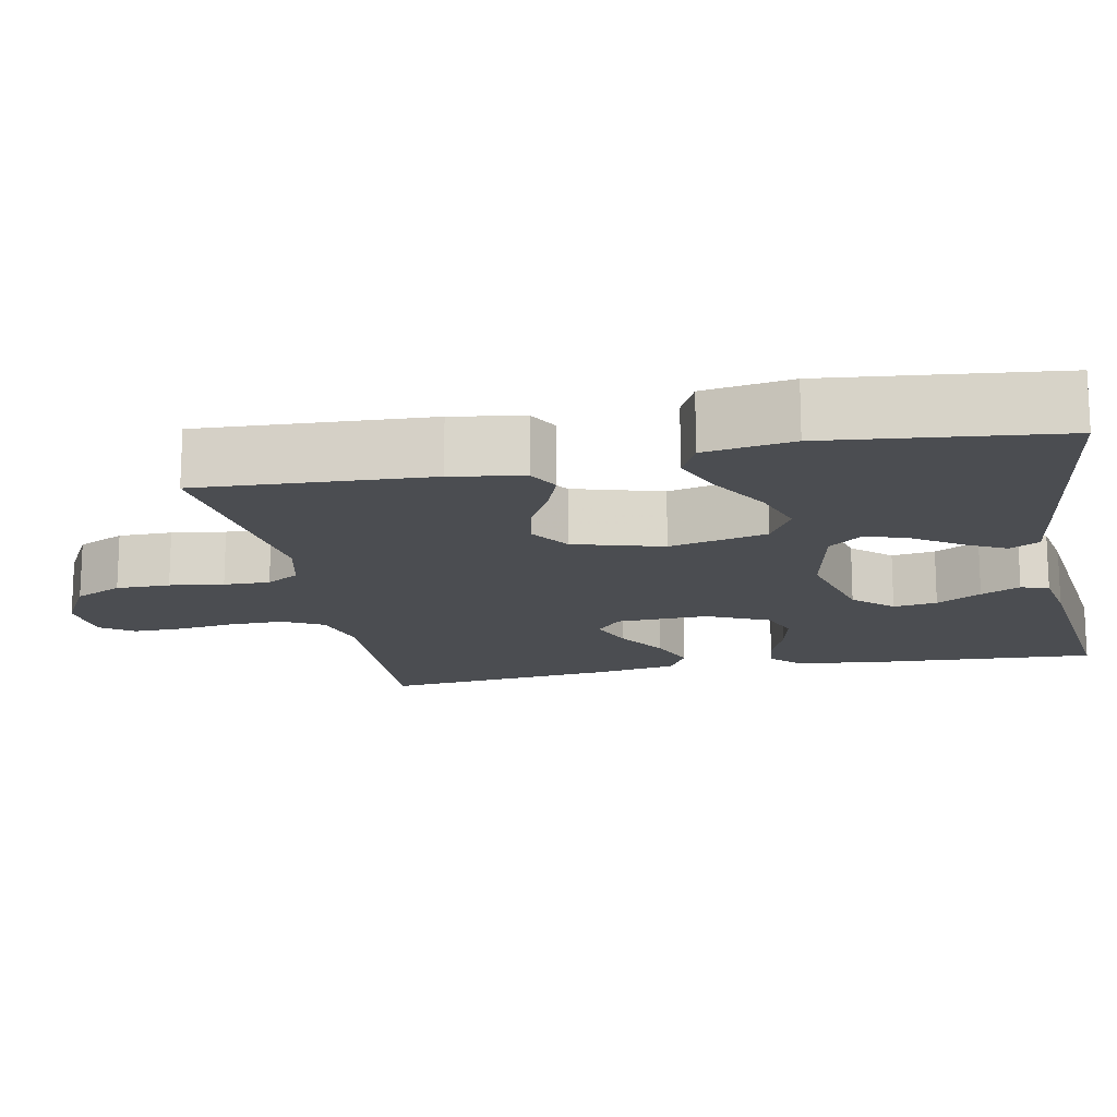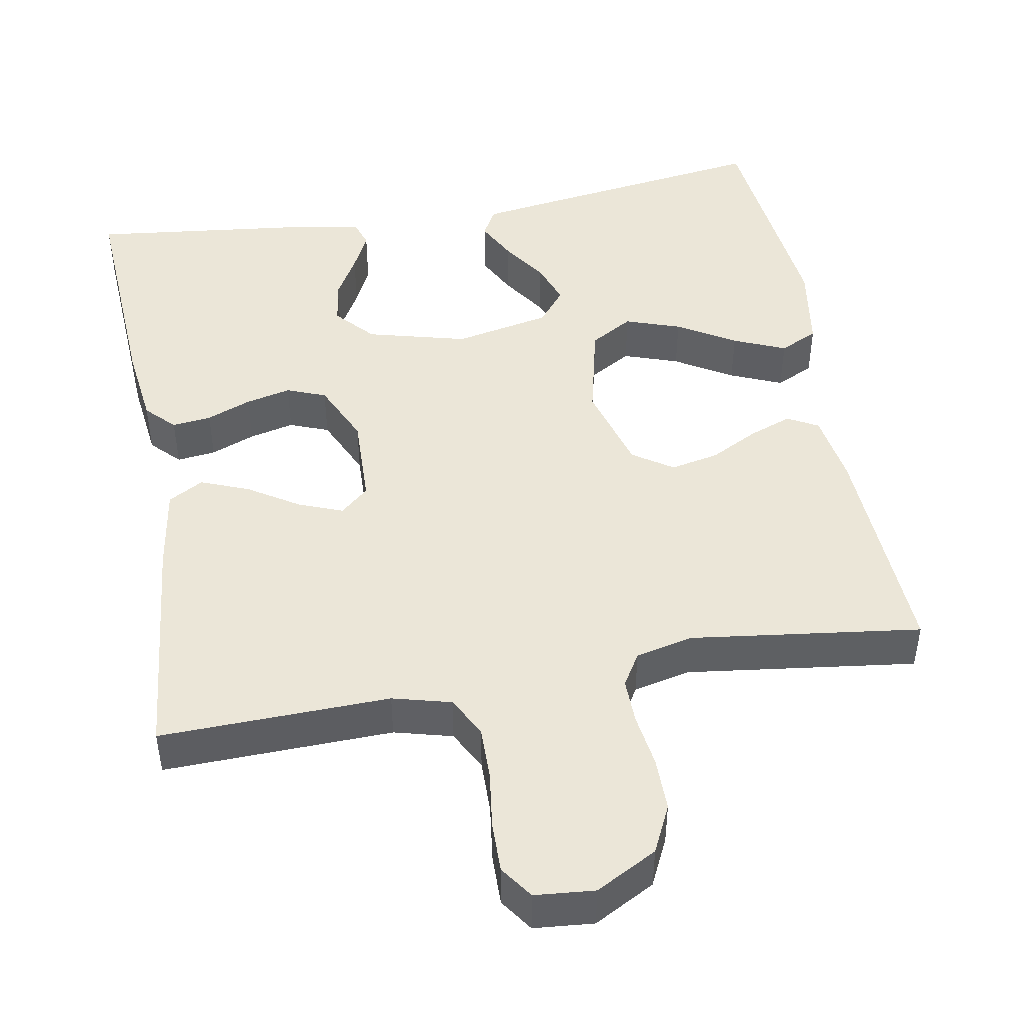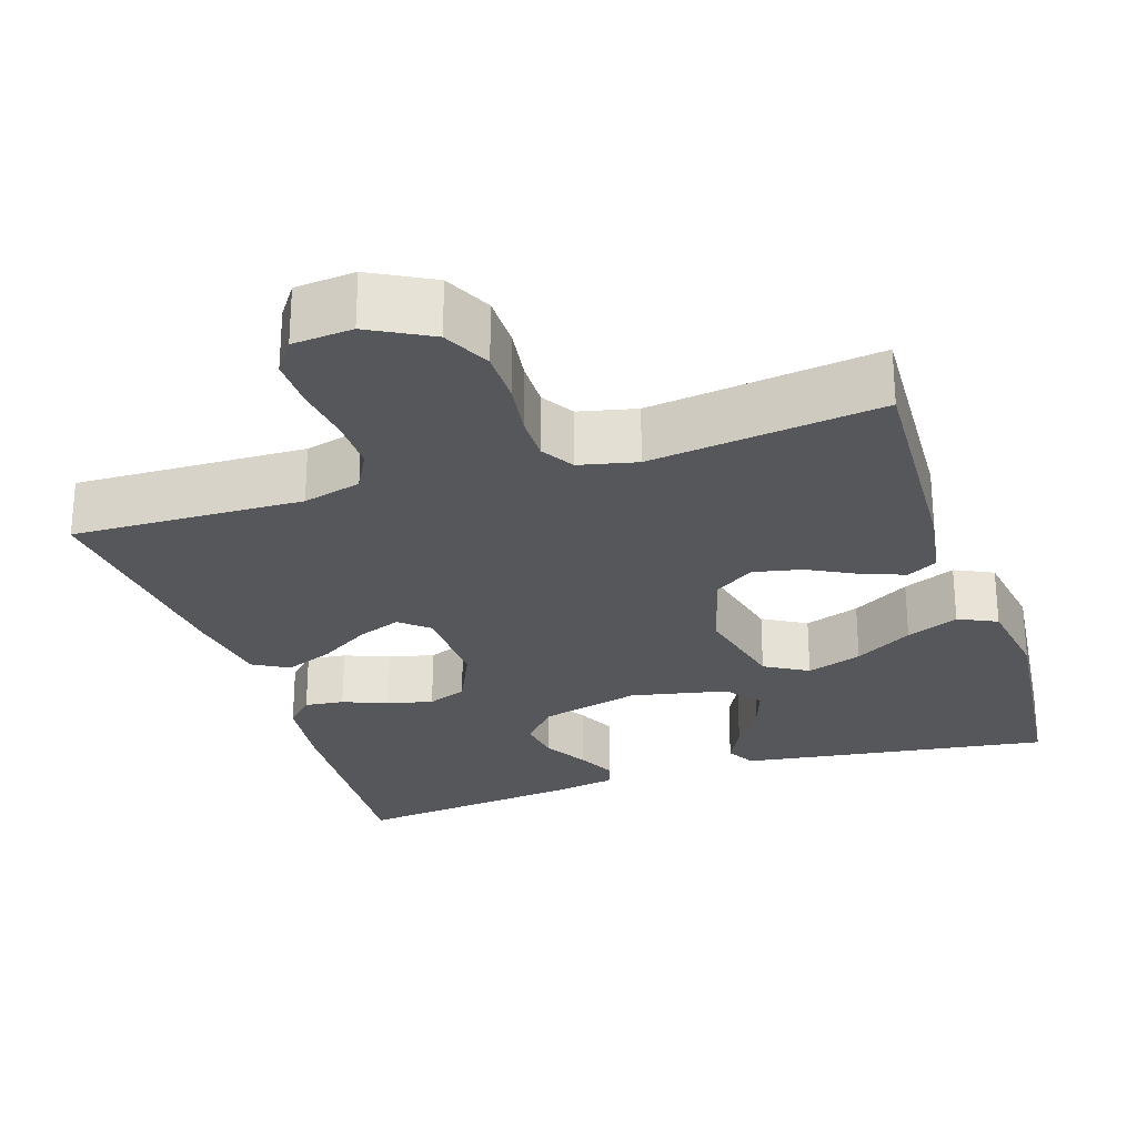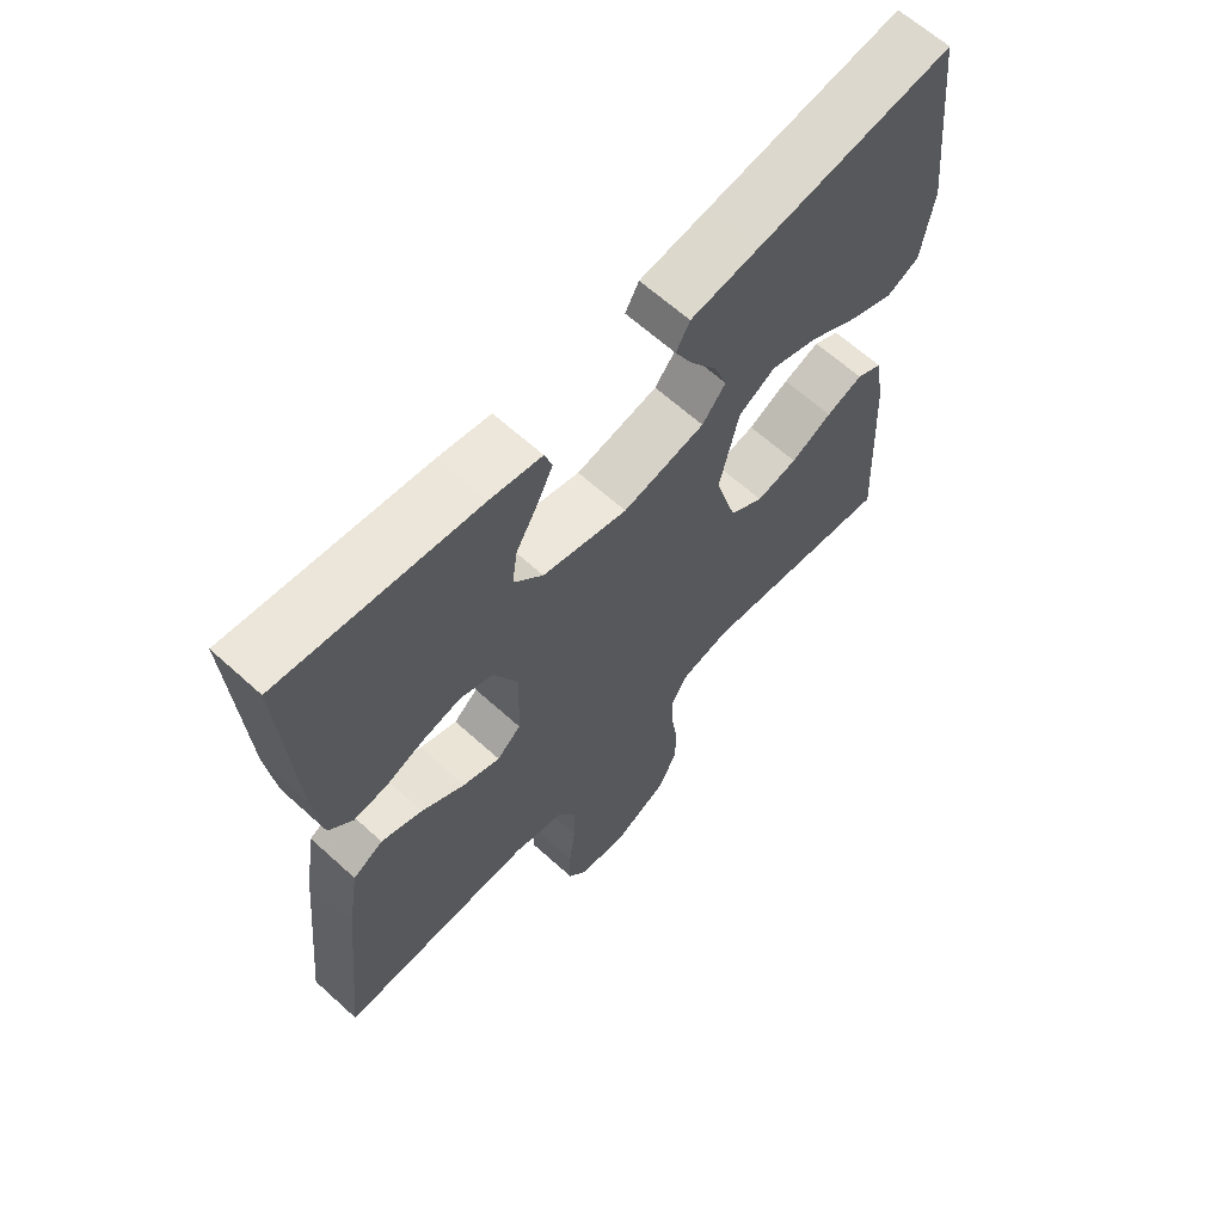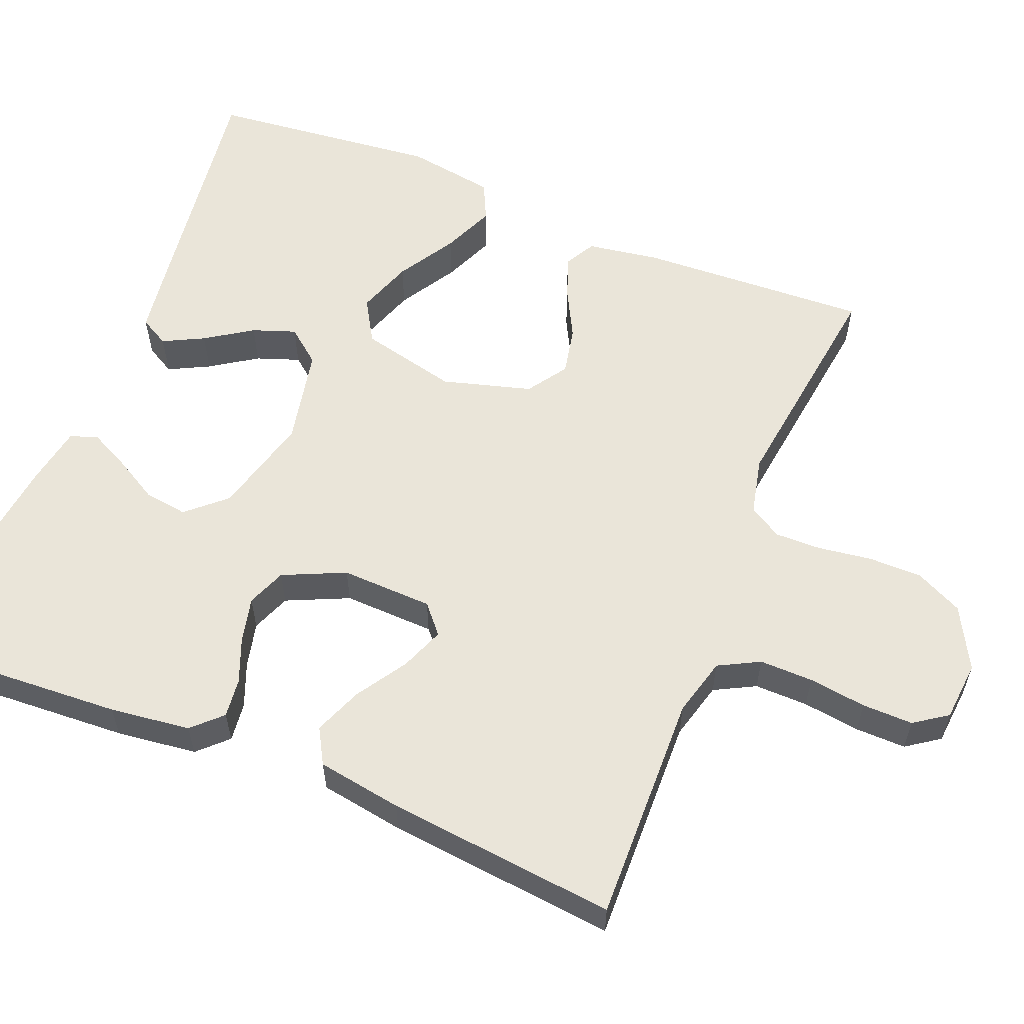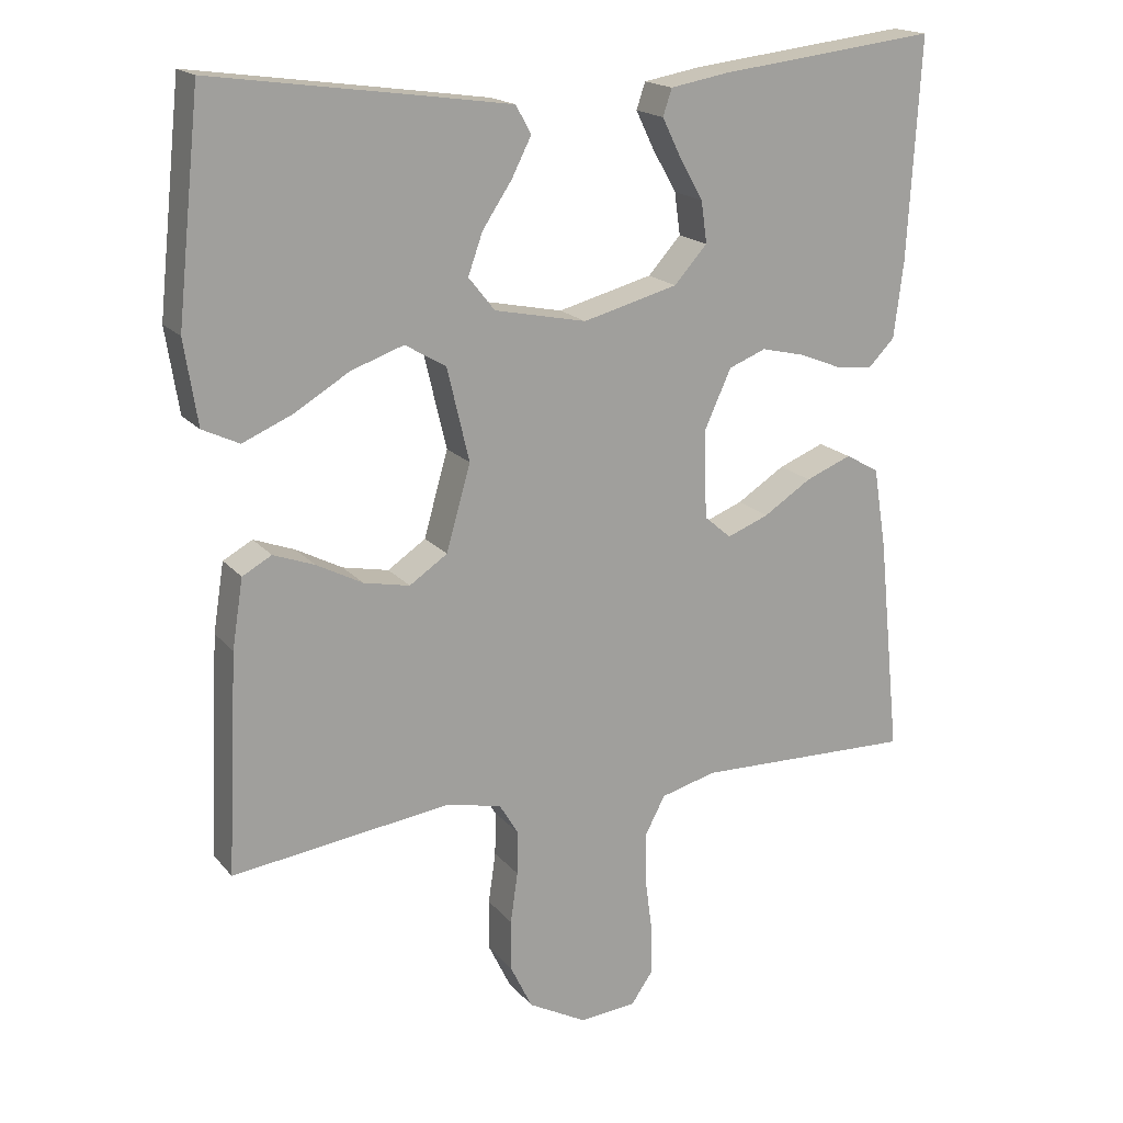
<metadata>
{"format":"obj","ext":"obj","renderer":"f3d","projection":"perspective","resolution":1024,"background":"white","views":[{"elev":-15.9,"azim":-78.9,"up":"+Y"},{"elev":46.4,"azim":169.8,"up":"+Y"},{"elev":-26.5,"azim":-162.0,"up":"+Y"},{"elev":64.3,"azim":132.4,"up":"+Z"},{"elev":58.2,"azim":112.1,"up":"+Y"},{"elev":18.0,"azim":-26.7,"up":"+Z"}]}
</metadata>
<code>
v 0.5 0.07 -0.5
v 0.2 0.07 -0.492
v 0.124 0.07 -0.512
v 0.096 0.07 -0.565
v 0.097 0.07 -0.635
v 0.107 0.07 -0.71
v 0.108 0.07 -0.776
v 0.078 0.07 -0.819
v 0 0.07 -0.826
v -0.08 0.07 -0.783
v -0.11 0.07 -0.721
v -0.11 0.07 -0.651
v -0.1 0.07 -0.581
v -0.099 0.07 -0.521
v -0.125 0.07 -0.478
v -0.2 0.07 -0.461
v -0.5 0.07 -0.5
v -0.485 0.07 -0.2
v -0.47 0.07 -0.106
v -0.43 0.07 -0.084
v -0.374 0.07 -0.105
v -0.311 0.07 -0.138
v -0.248 0.07 -0.151
v -0.196 0.07 -0.116
v -0.163 0.07 0
v -0.193 0.07 0.127
v -0.249 0.07 0.16
v -0.321 0.07 0.135
v -0.396 0.07 0.09
v -0.464 0.07 0.061
v -0.514 0.07 0.085
v -0.532 0.07 0.2
v -0.5 0.07 0.5
v -0.2 0.07 0.458
v -0.096 0.07 0.443
v -0.075 0.07 0.405
v -0.102 0.07 0.352
v -0.142 0.07 0.292
v -0.162 0.07 0.236
v -0.126 0.07 0.191
v 0 0.07 0.165
v 0.13 0.07 0.199
v 0.175 0.07 0.249
v 0.167 0.07 0.306
v 0.134 0.07 0.364
v 0.109 0.07 0.415
v 0.121 0.07 0.451
v 0.2 0.07 0.465
v 0.5 0.07 0.5
v 0.483 0.07 0.2
v 0.47 0.07 0.095
v 0.434 0.07 0.058
v 0.383 0.07 0.064
v 0.325 0.07 0.087
v 0.266 0.07 0.101
v 0.215 0.07 0.081
v 0.178 0.07 0
v 0.182 0.07 -0.12
v 0.219 0.07 -0.152
v 0.276 0.07 -0.13
v 0.342 0.07 -0.088
v 0.405 0.07 -0.063
v 0.451 0.07 -0.089
v 0.469 0.07 -0.2
v 0.5 0 -0.5
v 0.2 0 -0.492
v 0.124 0 -0.512
v 0.096 0 -0.565
v 0.097 0 -0.635
v 0.107 0 -0.71
v 0.108 0 -0.776
v 0.078 0 -0.819
v 0 0 -0.826
v -0.08 0 -0.783
v -0.11 0 -0.721
v -0.11 0 -0.651
v -0.1 0 -0.581
v -0.099 0 -0.521
v -0.125 0 -0.478
v -0.2 0 -0.461
v -0.5 0 -0.5
v -0.485 0 -0.2
v -0.47 0 -0.106
v -0.43 0 -0.084
v -0.374 0 -0.105
v -0.311 0 -0.138
v -0.248 0 -0.151
v -0.196 0 -0.116
v -0.163 0 0
v -0.193 0 0.127
v -0.249 0 0.16
v -0.321 0 0.135
v -0.396 0 0.09
v -0.464 0 0.061
v -0.514 0 0.085
v -0.532 0 0.2
v -0.5 0 0.5
v -0.2 0 0.458
v -0.096 0 0.443
v -0.075 0 0.405
v -0.102 0 0.352
v -0.142 0 0.292
v -0.162 0 0.236
v -0.126 0 0.191
v 0 0 0.165
v 0.13 0 0.199
v 0.175 0 0.249
v 0.167 0 0.306
v 0.134 0 0.364
v 0.109 0 0.415
v 0.121 0 0.451
v 0.2 0 0.465
v 0.5 0 0.5
v 0.483 0 0.2
v 0.47 0 0.095
v 0.434 0 0.058
v 0.383 0 0.064
v 0.325 0 0.087
v 0.266 0 0.101
v 0.215 0 0.081
v 0.178 0 0
v 0.182 0 -0.12
v 0.219 0 -0.152
v 0.276 0 -0.13
v 0.342 0 -0.088
v 0.405 0 -0.063
v 0.451 0 -0.089
v 0.469 0 -0.2
f 64 1 2
f 63 64 2
f 62 63 2
f 61 62 2
f 60 61 2
f 59 60 2 3
f 58 59 3 4
f 57 58 4
f 52 53 54
f 51 52 54
f 50 51 54
f 49 50 54
f 48 49 54
f 47 48 54
f 46 47 54
f 45 46 54
f 44 45 54
f 43 44 54 55
f 42 43 55 56
f 36 37 38
f 35 36 38
f 34 35 38
f 33 34 38
f 32 33 38
f 31 32 38
f 30 31 38
f 29 30 38
f 28 29 38
f 27 28 38 39
f 26 27 39 40
f 20 21 22
f 19 20 22
f 18 19 22
f 17 18 22
f 16 17 22
f 15 16 22 23
f 14 15 23 24
f 11 12 13
f 10 11 13
f 9 10 13
f 8 9 13
f 7 8 13
f 6 7 13
f 5 6 13
f 4 5 13 14
f 14 24 25
f 4 14 25
f 57 4 25
f 56 57 25
f 42 56 25
f 41 42 25
f 25 26 40 41
f 66 65 128
f 66 128 127
f 66 127 126
f 66 126 125
f 66 125 124
f 67 66 124 123
f 68 67 123 122
f 68 122 121
f 118 117 116
f 118 116 115
f 118 115 114
f 118 114 113
f 118 113 112
f 118 112 111
f 118 111 110
f 118 110 109
f 118 109 108
f 119 118 108 107
f 120 119 107 106
f 102 101 100
f 102 100 99
f 102 99 98
f 102 98 97
f 102 97 96
f 102 96 95
f 102 95 94
f 102 94 93
f 102 93 92
f 103 102 92 91
f 104 103 91 90
f 86 85 84
f 86 84 83
f 86 83 82
f 86 82 81
f 86 81 80
f 87 86 80 79
f 88 87 79 78
f 77 76 75
f 77 75 74
f 77 74 73
f 77 73 72
f 77 72 71
f 77 71 70
f 77 70 69
f 78 77 69 68
f 89 88 78
f 89 78 68
f 89 68 121
f 89 121 120
f 89 120 106
f 89 106 105
f 105 104 90 89
f 1 65 66 2
f 2 66 67 3
f 3 67 68 4
f 4 68 69 5
f 5 69 70 6
f 6 70 71 7
f 7 71 72 8
f 8 72 73 9
f 9 73 74 10
f 10 74 75 11
f 11 75 76 12
f 12 76 77 13
f 13 77 78 14
f 14 78 79 15
f 15 79 80 16
f 16 80 81 17
f 17 81 82 18
f 18 82 83 19
f 19 83 84 20
f 20 84 85 21
f 21 85 86 22
f 22 86 87 23
f 23 87 88 24
f 24 88 89 25
f 25 89 90 26
f 26 90 91 27
f 27 91 92 28
f 28 92 93 29
f 29 93 94 30
f 30 94 95 31
f 31 95 96 32
f 32 96 97 33
f 33 97 98 34
f 34 98 99 35
f 35 99 100 36
f 36 100 101 37
f 37 101 102 38
f 38 102 103 39
f 39 103 104 40
f 40 104 105 41
f 41 105 106 42
f 42 106 107 43
f 43 107 108 44
f 44 108 109 45
f 45 109 110 46
f 46 110 111 47
f 47 111 112 48
f 48 112 113 49
f 49 113 114 50
f 50 114 115 51
f 51 115 116 52
f 52 116 117 53
f 53 117 118 54
f 54 118 119 55
f 55 119 120 56
f 56 120 121 57
f 57 121 122 58
f 58 122 123 59
f 59 123 124 60
f 60 124 125 61
f 61 125 126 62
f 62 126 127 63
f 63 127 128 64
f 64 128 65 1

</code>
